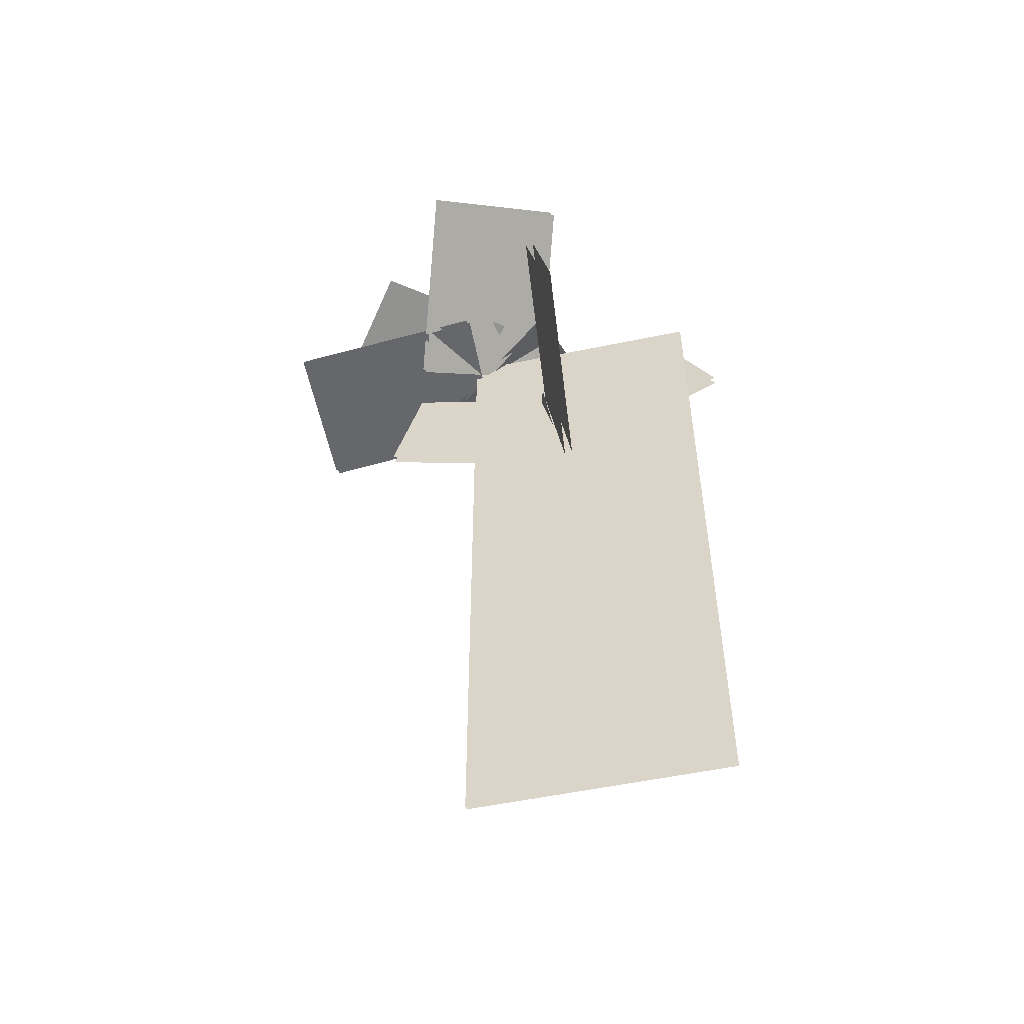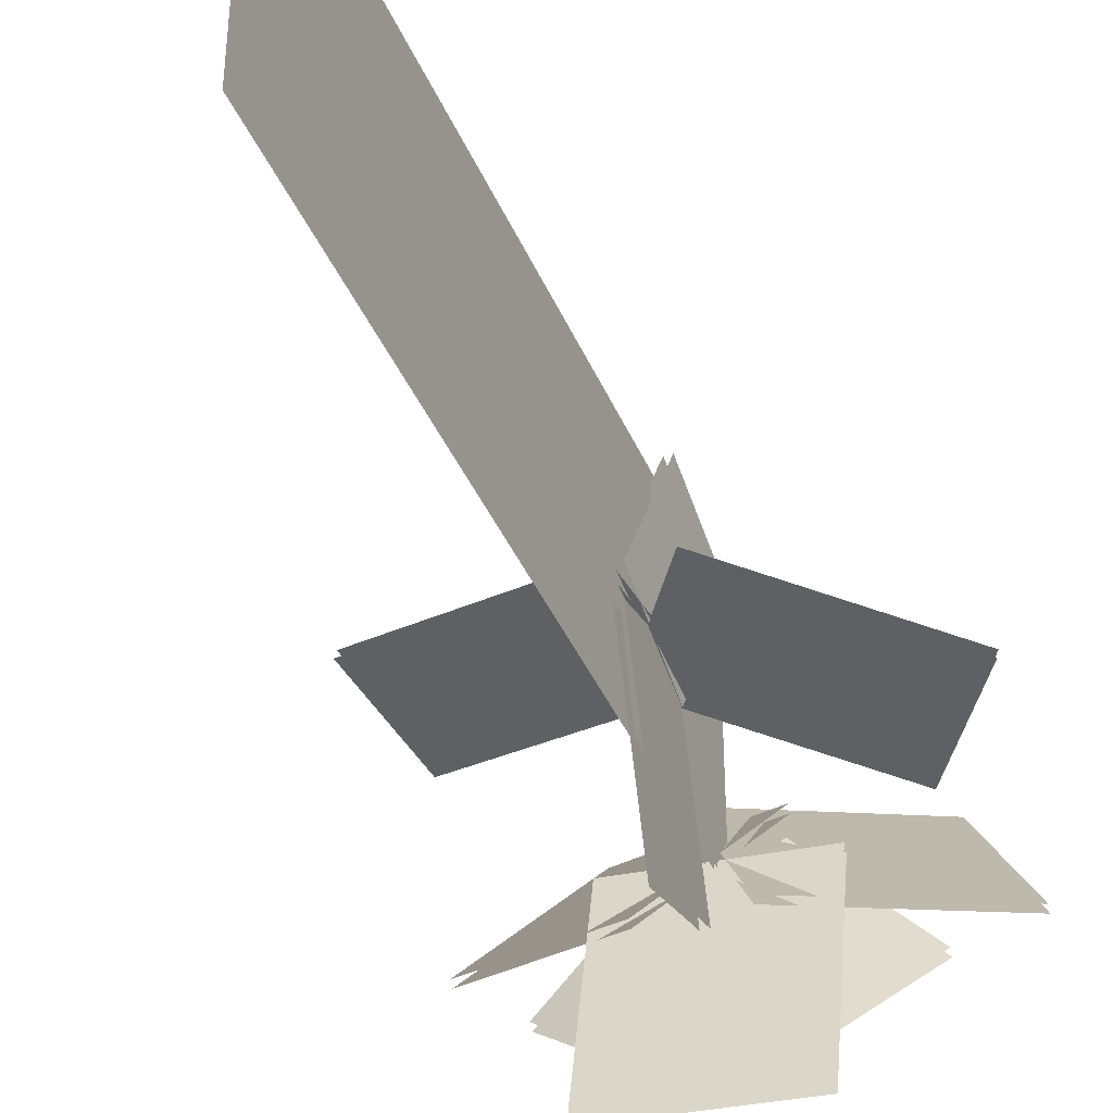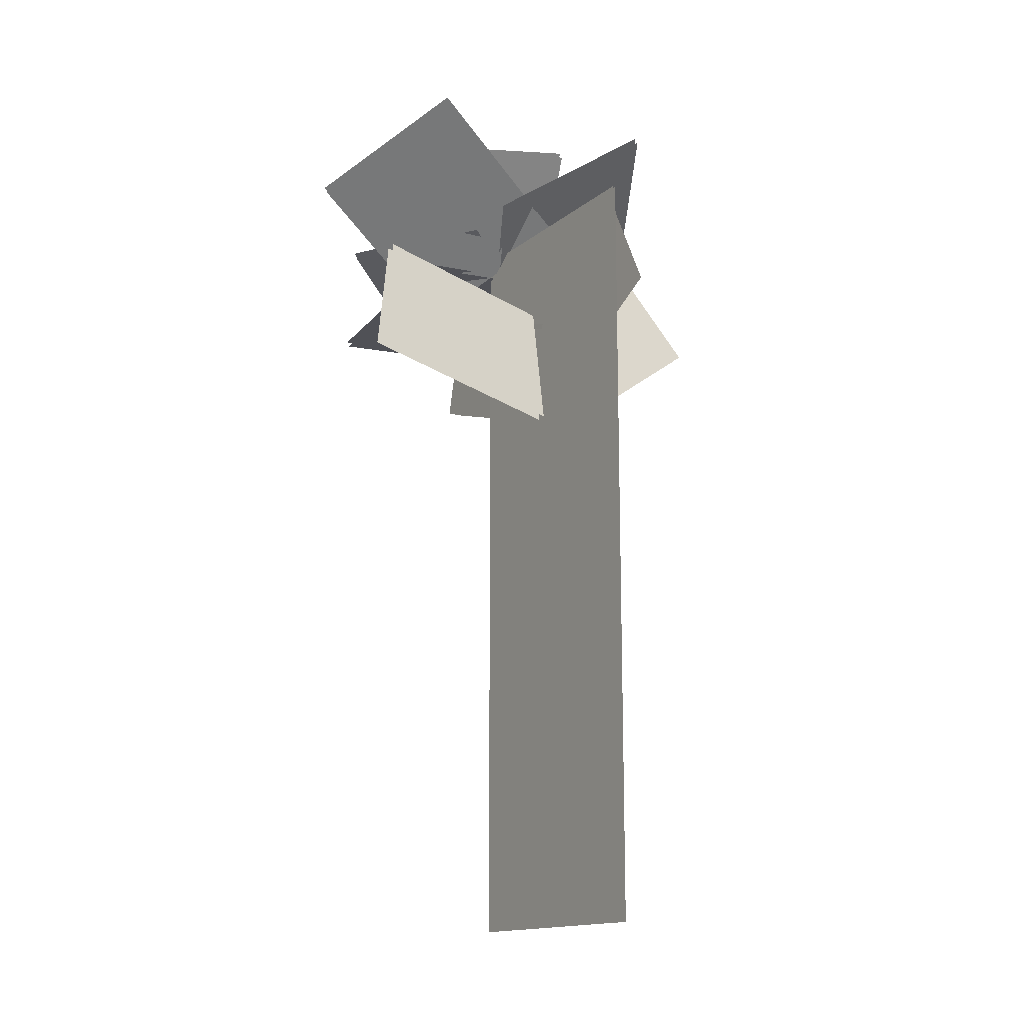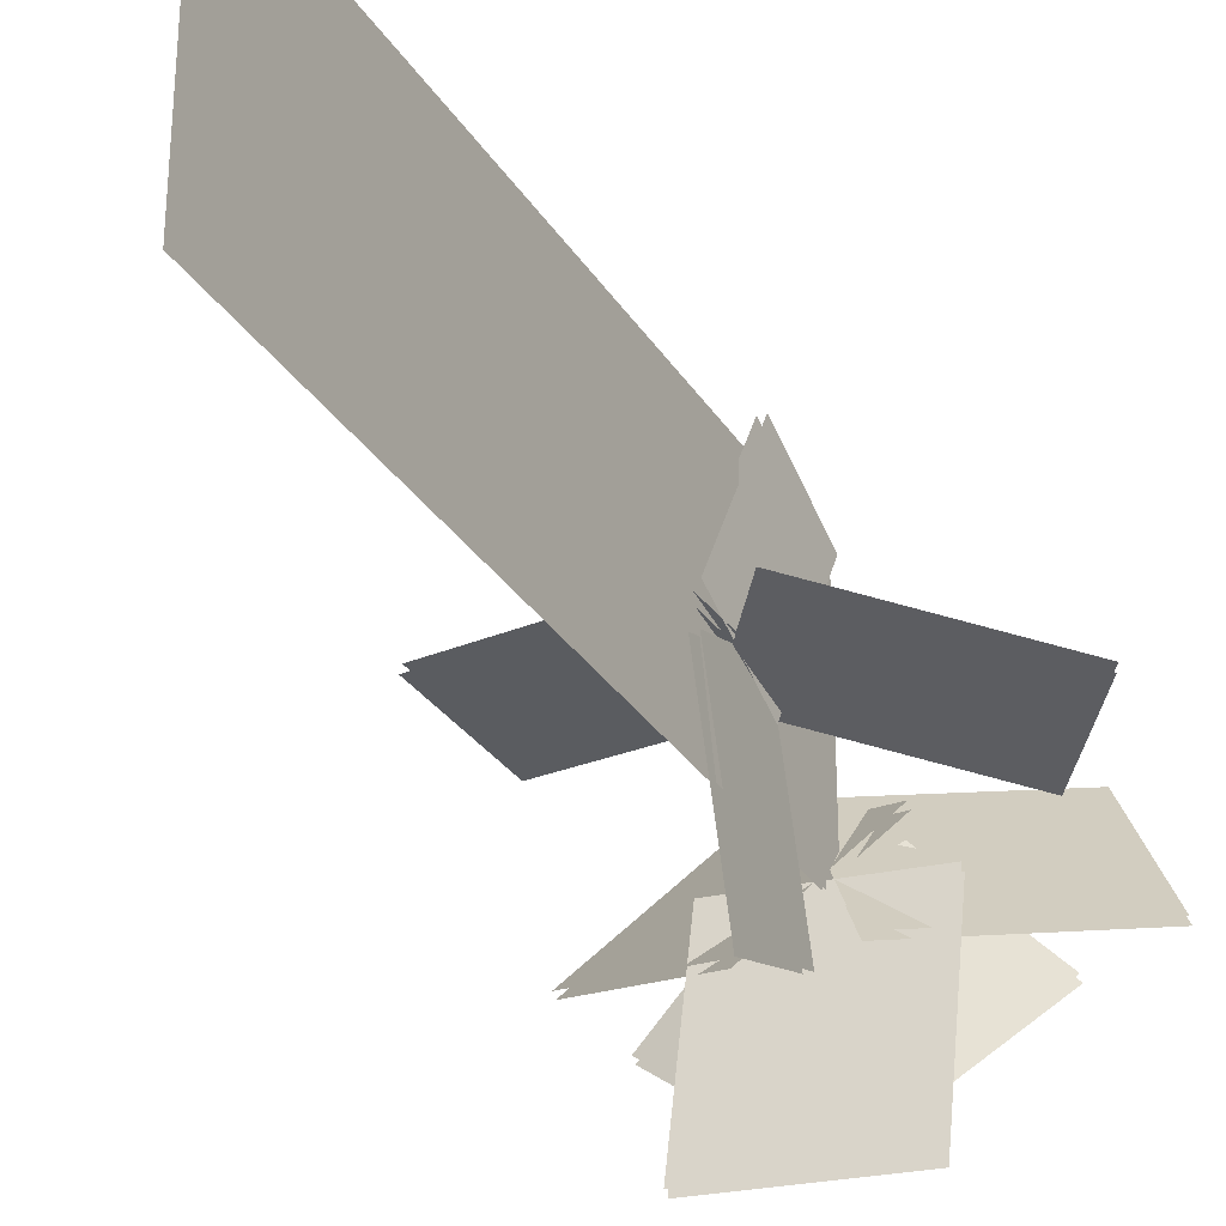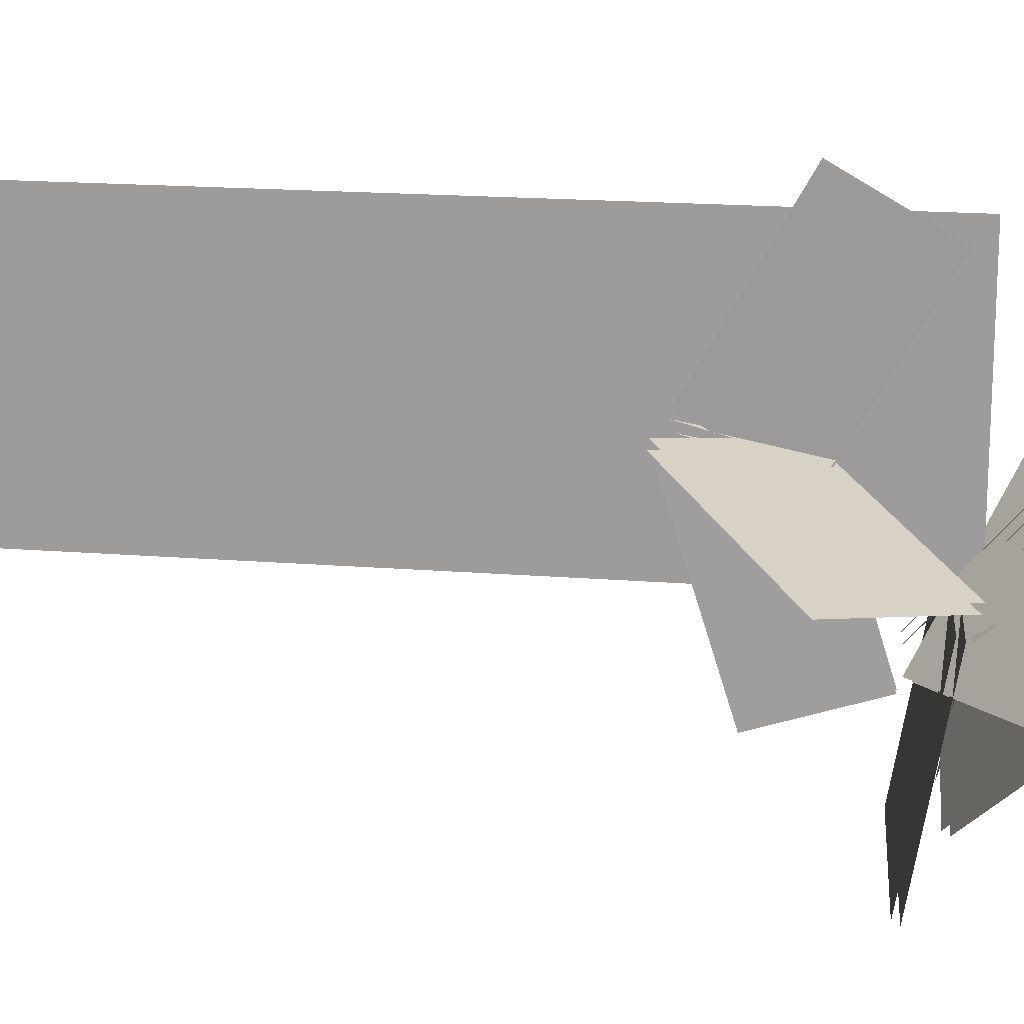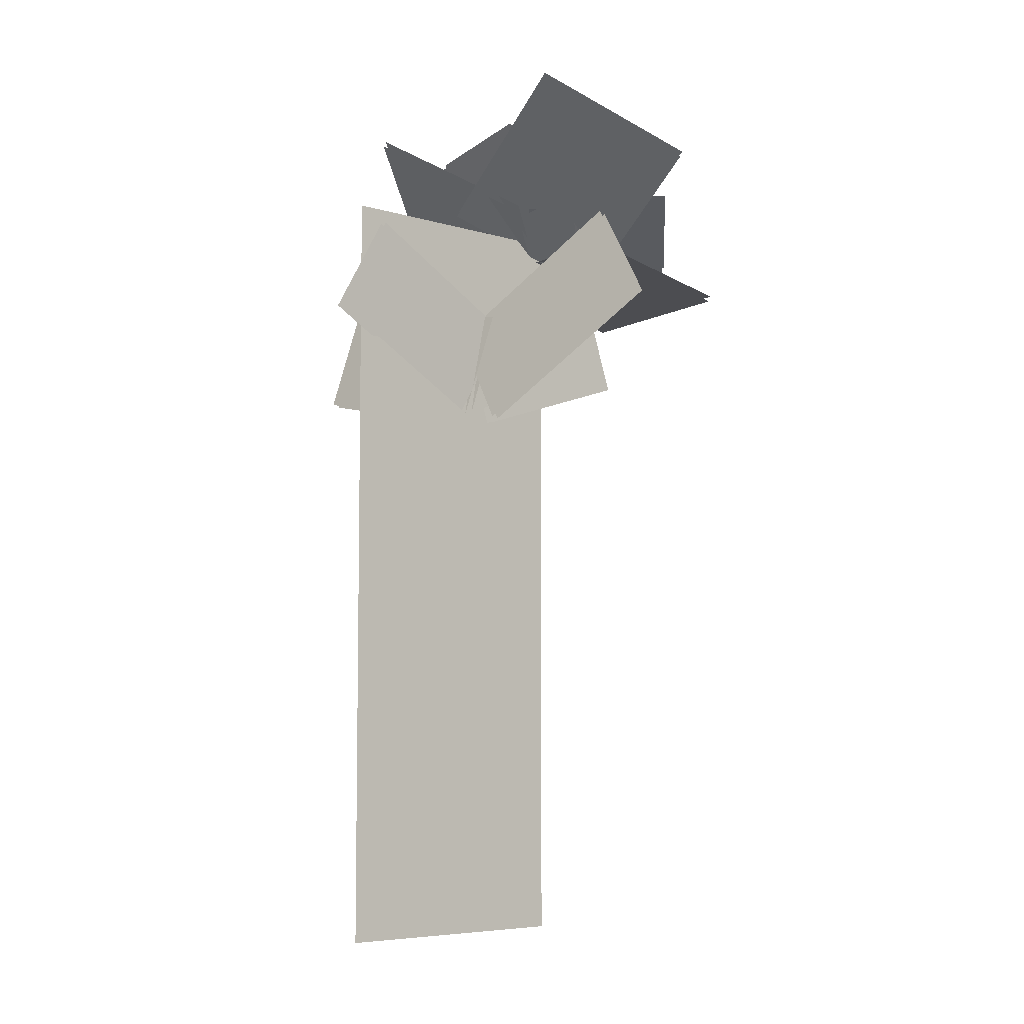
<metadata>
{"format":"obj","ext":"obj","renderer":"f3d","projection":"perspective","resolution":1024,"background":"white","views":[{"elev":-54.0,"azim":-77.5,"up":"+Y"},{"elev":-39.9,"azim":21.6,"up":"+Z"},{"elev":-14.7,"azim":-31.2,"up":"+Y"},{"elev":-30.1,"azim":26.5,"up":"+Z"},{"elev":18.0,"azim":98.9,"up":"+Z"},{"elev":-6.4,"azim":48.0,"up":"+Y"}]}
</metadata>
<code>
o flower4_Plane.021
v 0.000317 3.59 0.2926
v -0.02342 4.328 0.5258
v -0.003001 3.999 -1.003
v -0.02674 4.737 -0.7696
v 0.008096 4.334 0.2043
v -0.02287 3.658 0.5798
v 0.03472 4.992 1.392
v 0.003752 4.316 1.768
v 0.05347 3.59 0.2915
v 0.02973 4.328 0.5247
v 0.05015 3.999 -1.004
v 0.02642 4.737 -0.7707
v 0.06125 4.334 0.2031
v 0.03028 3.657 0.5787
v 0.08787 4.992 1.391
v 0.0569 4.316 1.767
v 0.3067 3.572 0.4573
v -0.2056 4.273 0.3367
v 1.545 4.42 0.1251
v 1.033 5.121 0.004479
v 0.1396 4.39 0.3078
v -0.02688 3.546 0.4746
v -1.358 4.712 0.4427
v -1.524 3.868 0.6095
v 0.3146 3.585 0.5155
v -0.1976 4.286 0.3949
v 1.553 4.433 0.1833
v 1.041 5.134 0.06268
v 0.1476 4.403 0.366
v -0.01889 3.559 0.5328
v -1.35 4.725 0.5009
v -1.516 3.881 0.6677
v -0.4153 4.953 -0.4138
v 0.4746 5.086 -0.3343
v -0.5975 5.771 0.255
v 0.2924 5.904 0.3345
v 0.2317 5.309 0.06123
v -0.3365 4.913 -0.5191
v 0.9744 5.373 -0.7097
v 0.4063 4.978 -1.29
v 0.3433 4.987 -0.5062
v -0.3397 5.235 0.03037
v -0.3392 4.883 -1.327
v -1.022 5.132 -0.7904
v -0.3536 4.687 -0.6525
v 0.2703 5.263 0.2262
v -1.557 5.398 -0.2643
v -0.933 5.974 0.6145
v -0.2767 5.296 0.374
v 0.219 4.768 -0.6099
v 0.9141 6.109 0.5376
v 1.41 5.58 -0.4463
v 0.6039 5.01 -0.2602
v -0.6137 4.921 -0.2106
v 0.5634 4.769 -1.69
v -0.6542 4.68 -1.64
v -0.003496 -0.3421 1.534
v -0.003496 5.115 1.534
v -0.003496 -0.3421 -0.2858
v -0.003496 5.115 -0.2858
v -0.02226 -0.3421 1.534
v -0.02226 5.115 1.534
v -0.02226 -0.3421 -0.2858
v -0.02226 5.115 -0.2858
v -0.4196 4.997 -0.4398
v 0.4703 5.13 -0.3603
v -0.6018 5.815 0.229
v 0.2881 5.948 0.3086
v 0.2274 5.353 0.03528
v -0.3408 4.958 -0.545
v 0.9701 5.417 -0.7357
v 0.4019 5.022 -1.316
v 0.339 5.031 -0.5322
v -0.344 5.279 0.004428
v -0.3435 4.928 -1.353
v -1.026 5.176 -0.8163
v -0.3579 4.732 -0.6785
v 0.266 5.307 0.2003
v -1.561 5.443 -0.2902
v -0.9373 6.018 0.5886
v -0.281 5.341 0.348
v 0.2147 4.812 -0.6358
v 0.9098 6.153 0.5116
v 1.405 5.624 -0.4722
v 0.5996 5.055 -0.2861
v -0.618 4.965 -0.2365
v 0.5591 4.813 -1.716
v -0.6585 4.724 -1.666
f 34 33 35 36
f 38 37 39 40
f 42 41 43 44
f 46 48 47 45
f 50 52 51 49
f 54 56 55 53
f 58 57 59 60
f 62 64 63 61
f 66 68 67 65
f 70 72 71 69
f 74 76 75 73
f 78 77 79 80
f 82 81 83 84
f 86 85 87 88
f 2 4 3 1
f 6 8 7 5
f 10 9 11 12
f 14 13 15 16
f 18 20 19 17
f 22 24 23 21
f 26 25 27 28
f 30 29 31 32

</code>
